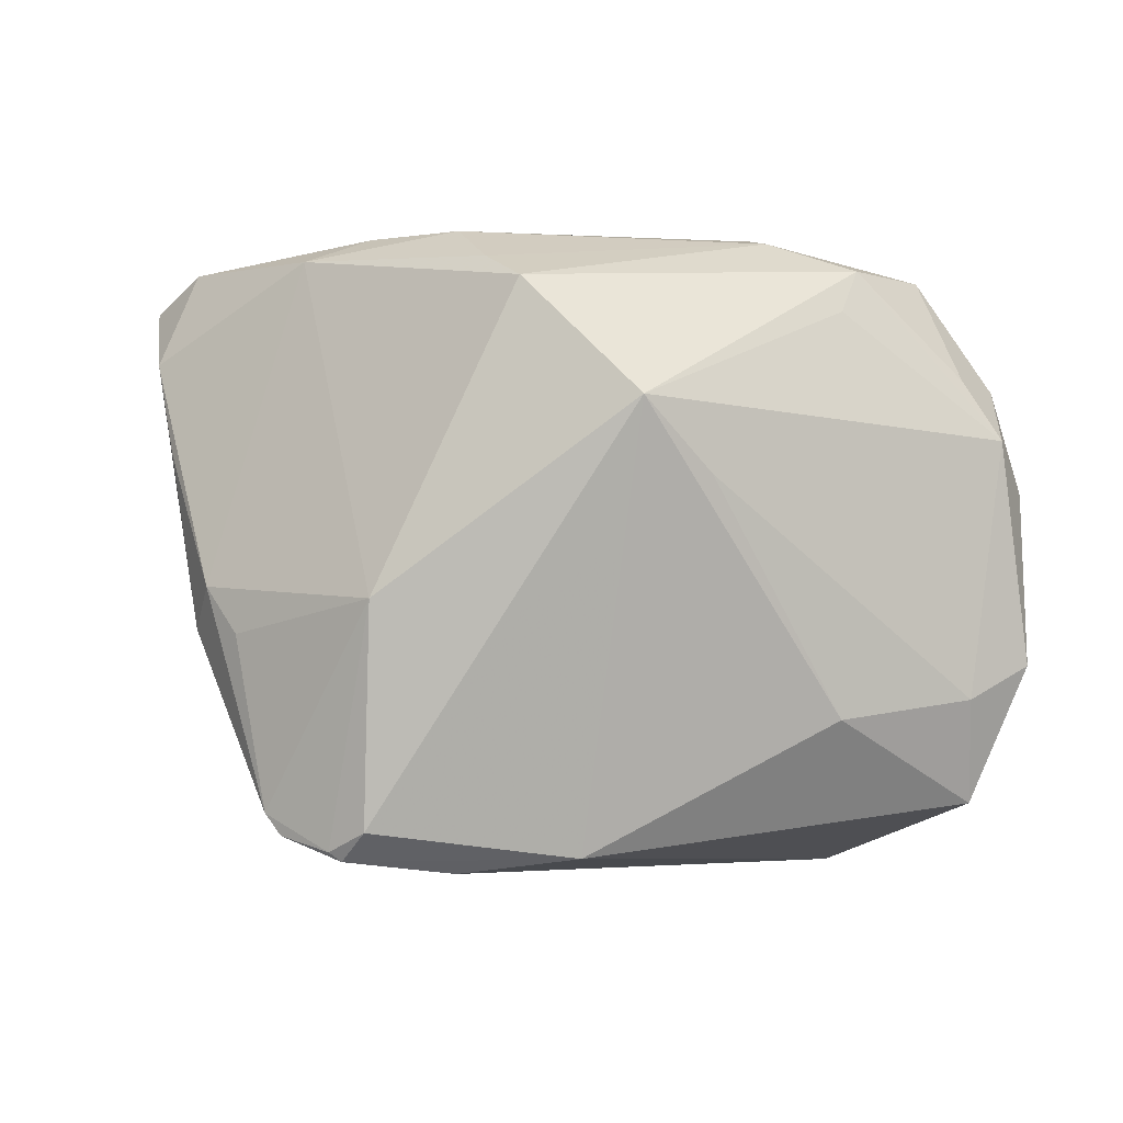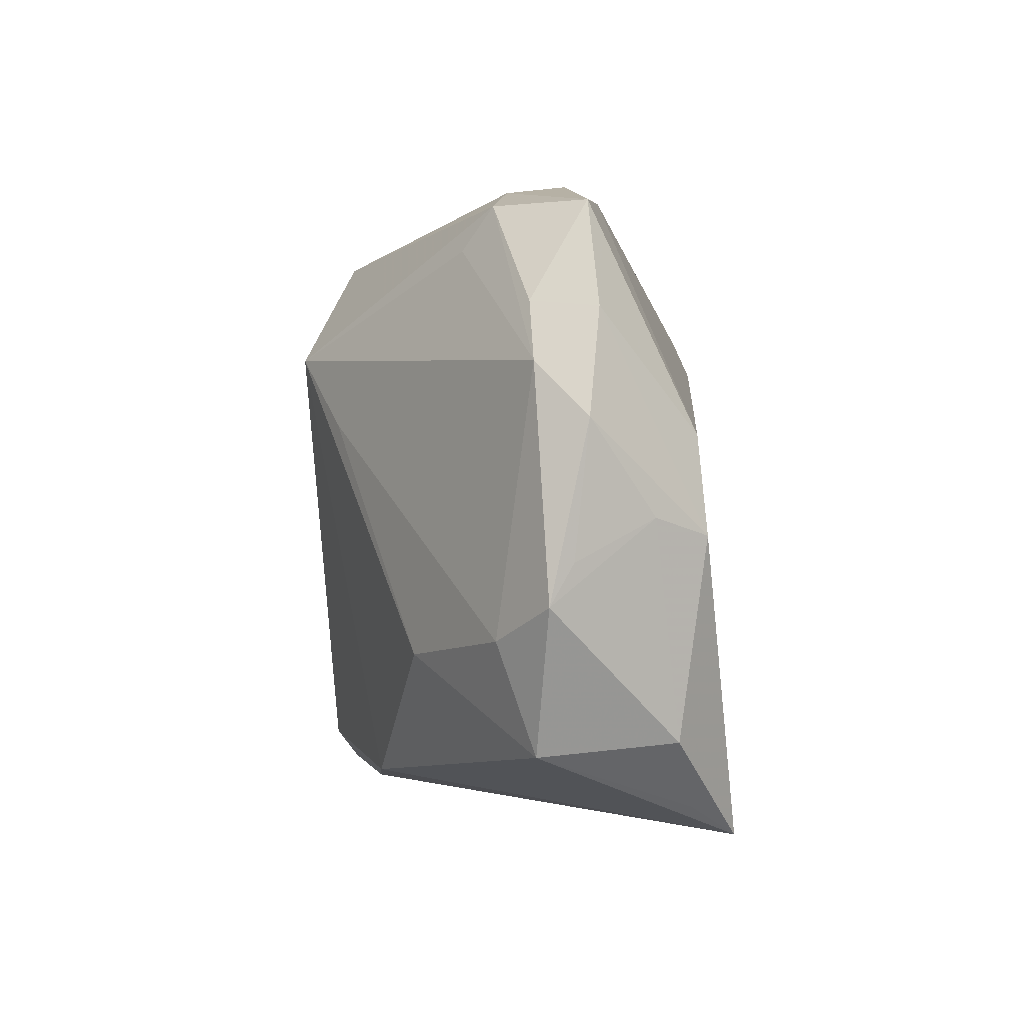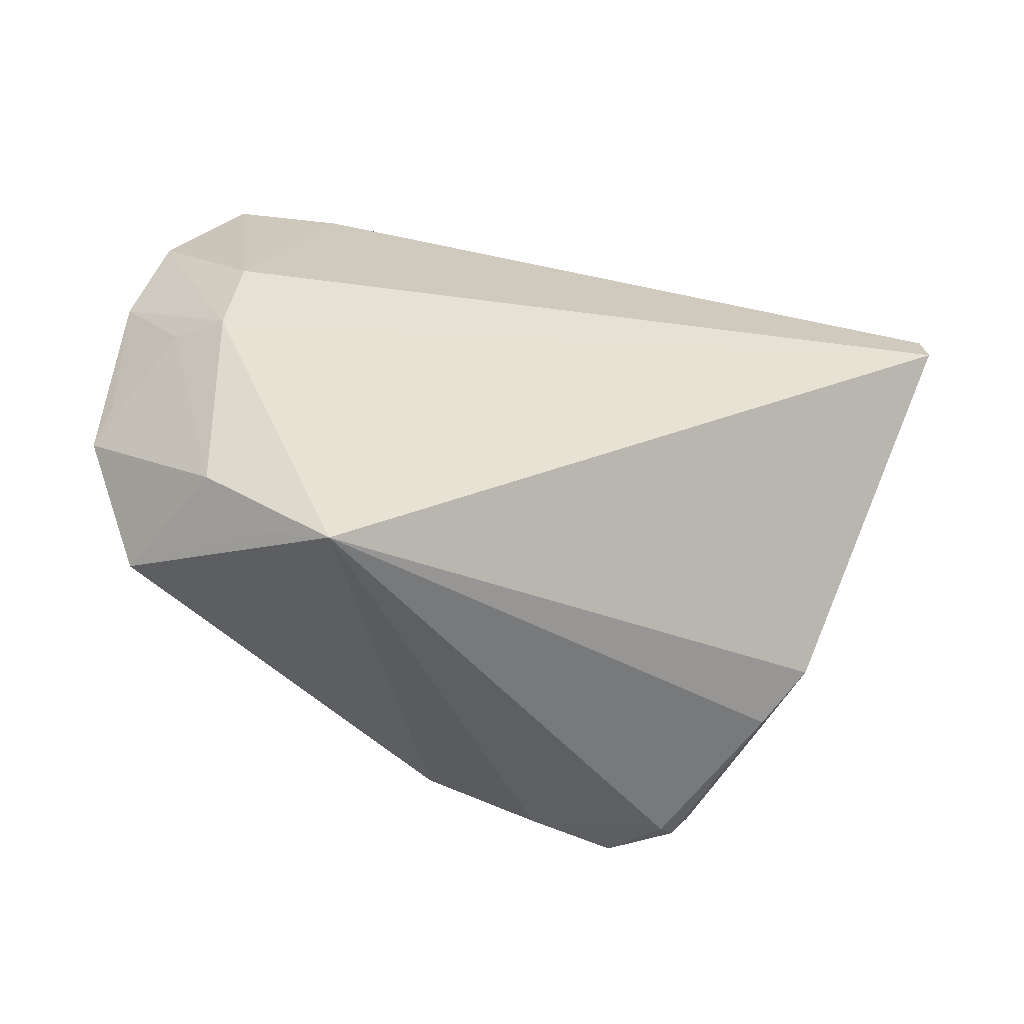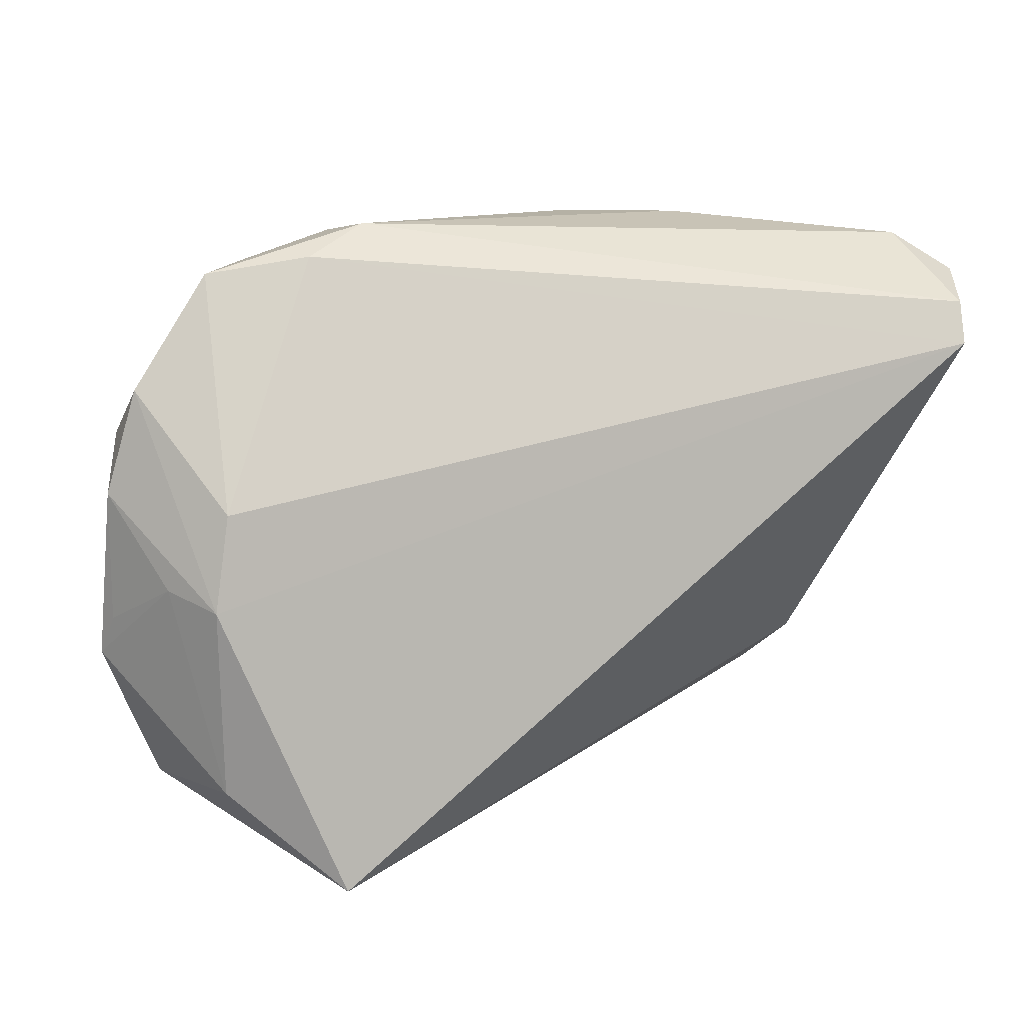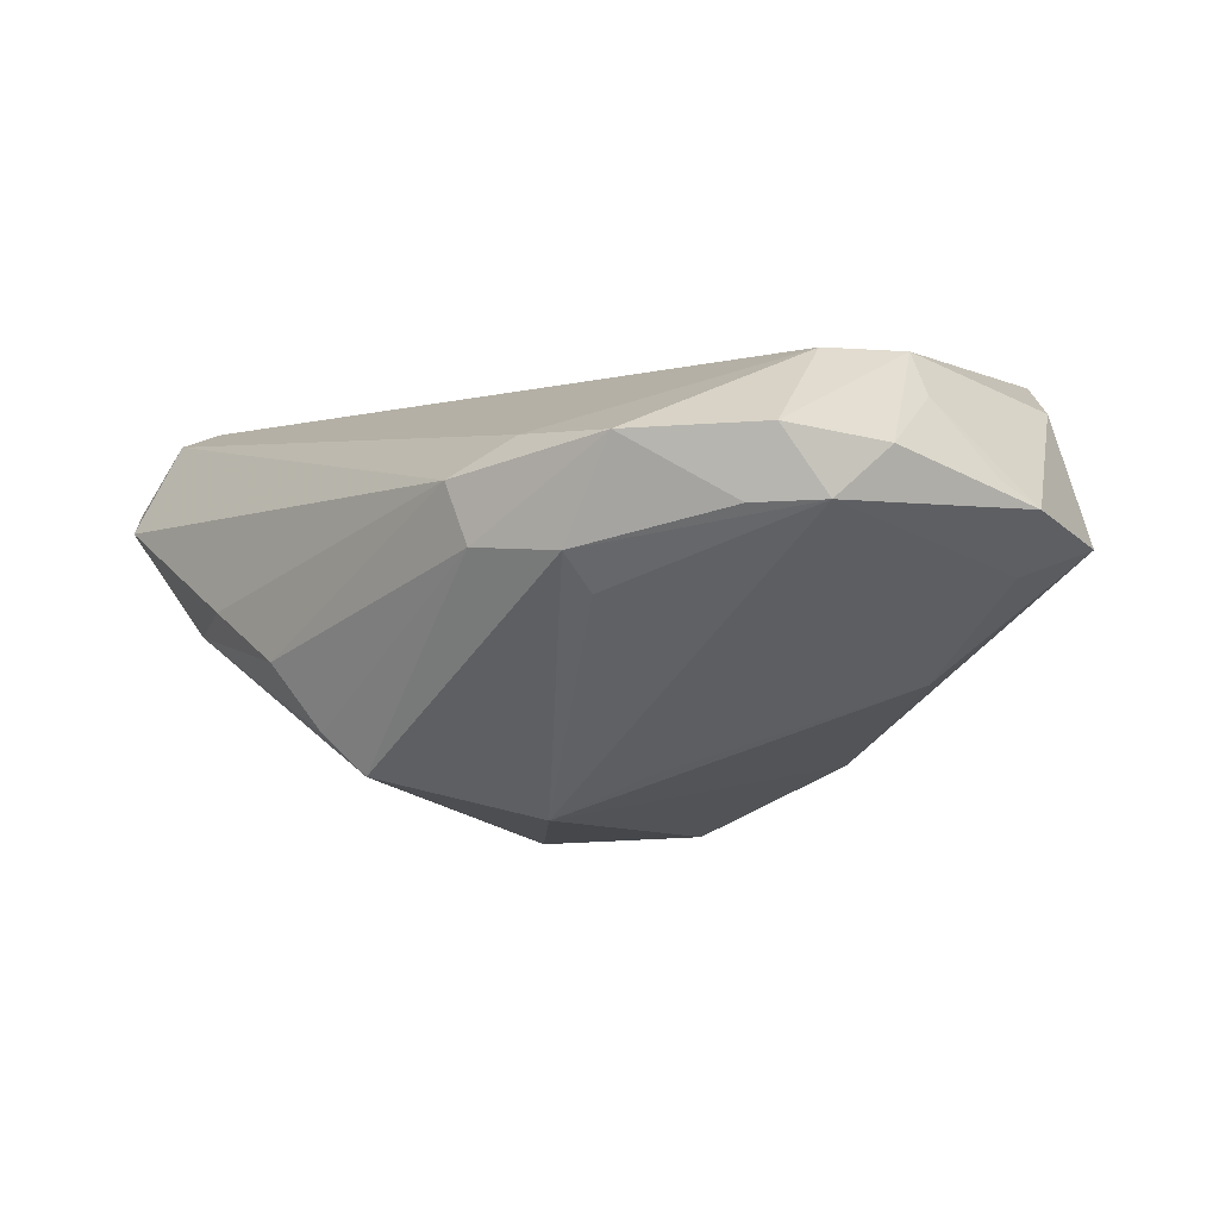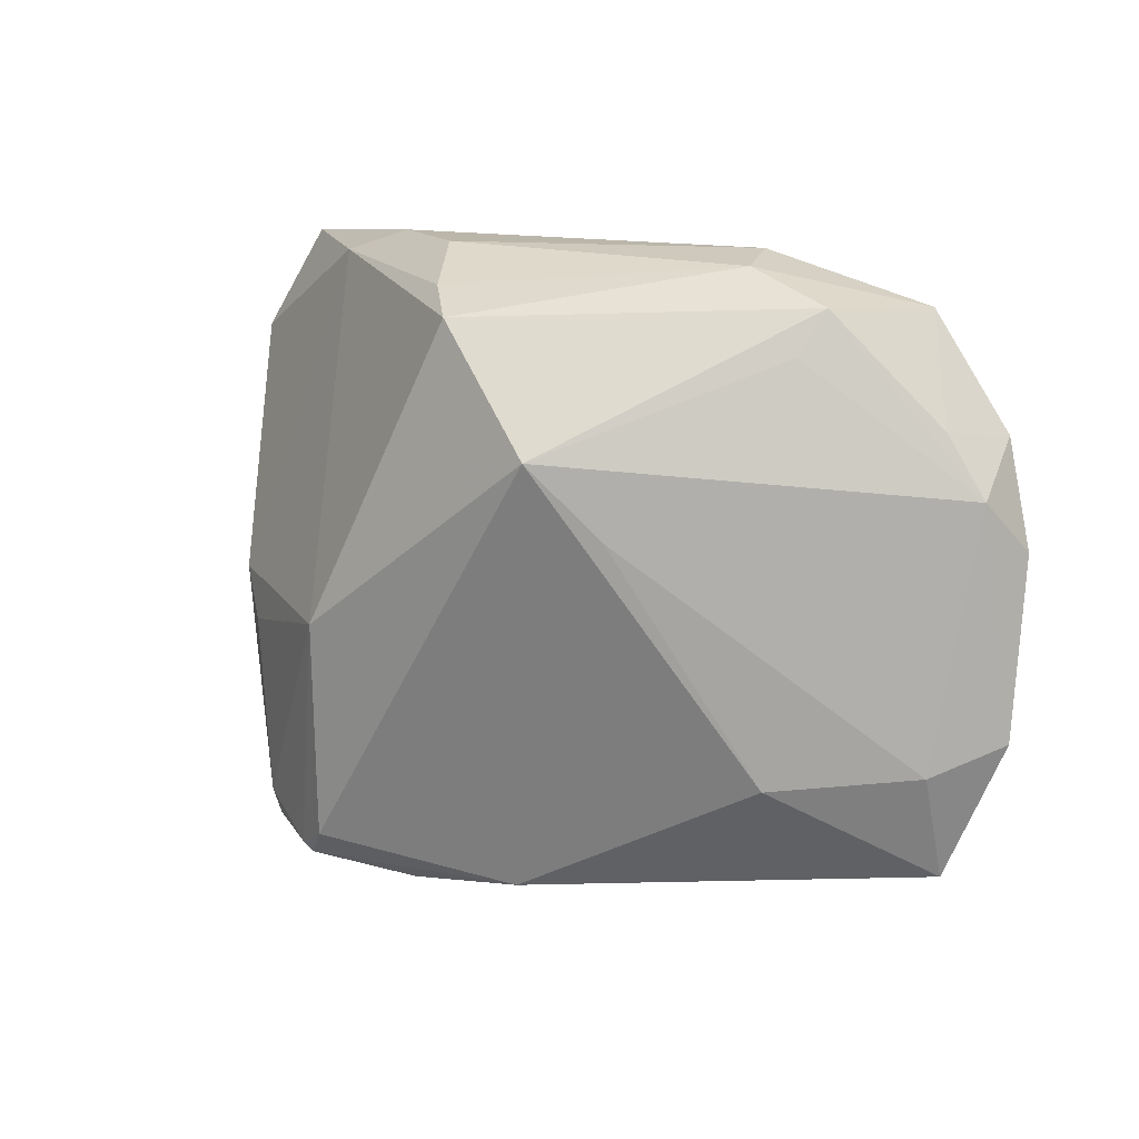
<metadata>
{"format":"obj","ext":"obj","renderer":"f3d","projection":"perspective","resolution":1024,"background":"white","views":[{"elev":0.7,"azim":-171.5,"up":"+Y"},{"elev":-2.3,"azim":-88.9,"up":"+Y"},{"elev":-44.6,"azim":-20.3,"up":"+Y"},{"elev":11.8,"azim":-20.4,"up":"+Y"},{"elev":-8.5,"azim":-128.7,"up":"+Z"},{"elev":14.0,"azim":-143.6,"up":"+Y"}]}
</metadata>
<code>
v -0.05402 -0.01208 0.0049
v -0.04374 -0.004337 0.022
v 0.02647 -0.03163 -0.0171
v 0.001526 0.0315 -0.02056
v 0.0345 -0.02321 -0.002381
v -0.048 -0.00256 0.01623
v 0.03493 -0.008073 -0.01563
v 0.01808 -0.02925 -0.0241
v 0.05062 0.02385 0.004805
v -0.051 0.01396 0.00326
v 0.03024 0.0353 -0.003024
v 0.0288 -0.0304 -0.01893
v 0.05004 0.02272 0.02586
v -0.02906 0.03451 0.01044
v -0.04743 -0.0157 -0.0008058
v -0.04995 0.01985 0.01022
v 0.05052 0.02766 0.0237
v 0.009204 -0.03445 -0.01752
v 0.02114 -0.03277 -0.0218
v -0.01261 0.01813 -0.0253
v -0.004684 -0.03265 -0.01639
v 0.03082 -0.02798 -0.01823
v -0.03302 -0.01744 -0.01043
v 0.04541 0.001739 -0.000982
v -0.04113 0.03279 0.009112
v 0.04707 0.01289 -0.00103
v -0.05327 0.007826 0.009136
v -0.04192 0.006701 0.02103
v 0.006181 0.03415 -0.01581
v -0.05294 -0.007438 0.007491
v -0.0344 0.03329 -0.001487
v -0.04731 -0.02801 0.003482
v 0.01073 0.03794 -0.008028
v -0.03287 0.0284 -0.00504
v -0.03517 -0.03433 0.02071
v 0.04766 0.03542 0.01144
v -0.02154 0.03794 0.006709
v -0.0195 0.009741 -0.02054
v 0.02257 -0.03171 -0.02201
v 0.03864 -0.01778 0.002653
v 0.03936 -0.002807 -0.0123
v 0.04196 -0.007929 -0.007588
v -0.02394 0.03678 -0.0001421
v -0.04644 0.02088 0.002763
v 0.01707 -0.003681 -0.02586
v 0.0225 0.03794 -0.001308
v 0.05402 0.03093 0.01537
v -0.03 -0.03794 0.02586
v -0.04253 -0.02672 0.01893
f 38 15 20
f 48 32 21
f 5 40 48
f 22 40 5
f 20 15 10
f 4 45 20
f 20 31 4
f 32 49 1
f 1 15 32
f 27 10 1
f 1 10 15
f 35 32 48
f 48 49 35
f 35 49 32
f 2 49 48
f 22 45 7
f 7 41 22
f 45 41 7
f 42 40 22
f 22 41 42
f 20 45 8
f 8 21 20
f 34 31 20
f 20 10 34
f 34 10 31
f 46 33 37
f 37 36 46
f 43 4 31
f 37 33 43
f 43 25 37
f 31 25 43
f 31 10 44
f 44 25 31
f 37 25 14
f 6 2 27
f 6 1 49
f 49 2 6
f 27 2 16
f 16 10 27
f 16 44 10
f 25 44 16
f 40 42 24
f 24 42 9
f 26 41 9
f 9 42 26
f 26 42 41
f 21 8 19
f 23 38 20
f 20 21 23
f 15 38 23
f 23 21 32
f 32 15 23
f 33 46 11
f 45 4 11
f 11 46 36
f 11 41 45
f 11 36 9
f 9 41 11
f 28 14 25
f 25 16 28
f 28 16 2
f 27 1 30
f 30 6 27
f 1 6 30
f 39 19 8
f 39 45 22
f 39 8 45
f 48 21 18
f 21 19 18
f 3 5 48
f 48 18 3
f 3 18 19
f 33 11 29
f 29 11 4
f 29 43 33
f 4 43 29
f 14 28 13
f 48 40 13
f 13 2 48
f 13 28 2
f 22 5 12
f 5 3 12
f 12 39 22
f 19 39 12
f 12 3 19
f 9 36 47
f 47 24 9
f 47 13 40
f 40 24 47
f 17 47 36
f 13 47 17
f 14 13 17
f 17 36 37
f 37 14 17

</code>
